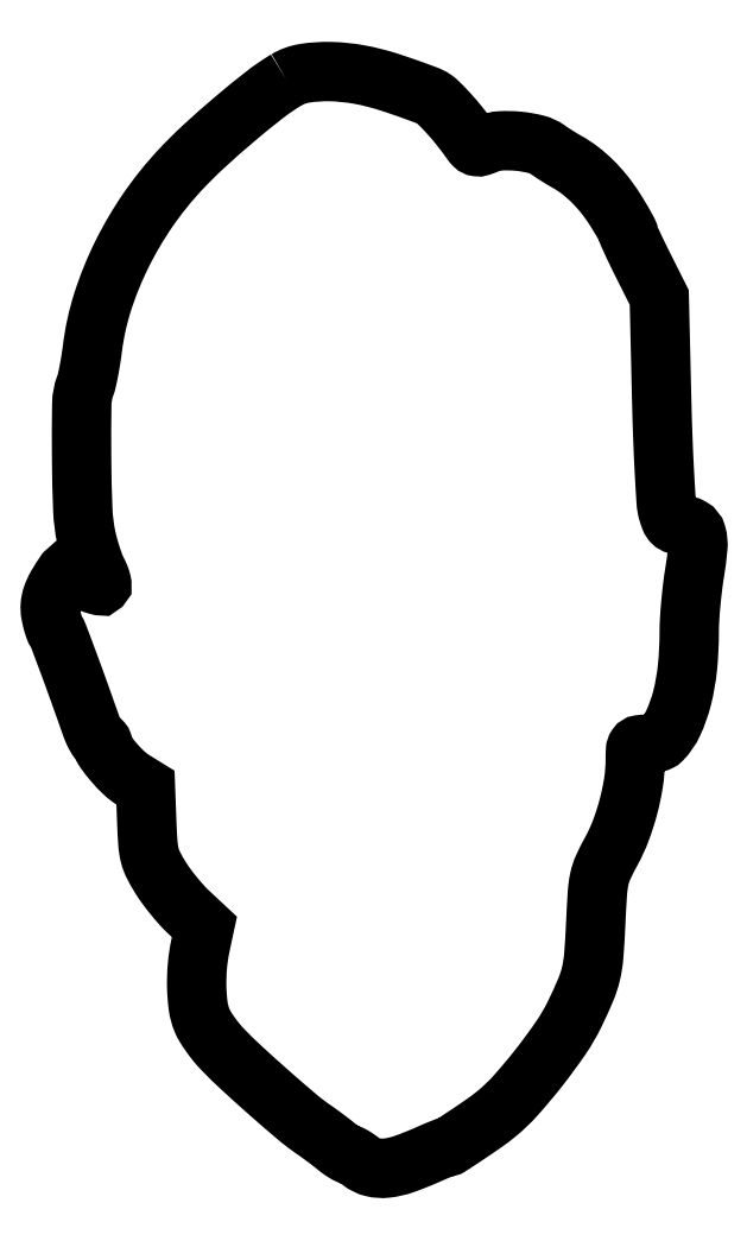
<metadata>
{"format":"dxf","ext":"dxf","renderer":"ezdxf+matplotlib","layout":"modelspace","background":"white","min_lineweight":24,"dpi":150}
</metadata>
<code>
0
SECTION
2
ENTITIES
0
POLYLINE
8
0
66
1
70
1
0
VERTEX
8
0
10
66
20
302.7
42
0.03153
0
VERTEX
8
0
10
59.96
20
298.6
42
0.01
0
VERTEX
8
0
10
51.49
20
291.7
42
0.01034
0
VERTEX
8
0
10
42.96
20
284.2
42
0.01908
0
VERTEX
8
0
10
36.39
20
277.6
42
0.03713
0
VERTEX
8
0
10
27.44
20
266.5
42
0.03604
0
VERTEX
8
0
10
20.14
20
254
42
0.03709
0
VERTEX
8
0
10
14.9
20
241
42
0.04609
0
VERTEX
8
0
10
12.09
20
228.3
42
-0.007949
0
VERTEX
8
0
10
11.64
20
225.1
42
-0.008272
0
VERTEX
8
0
10
11.09
20
221.9
42
-0.008025
0
VERTEX
8
0
10
10.52
20
219.2
42
-0.03542
0
VERTEX
8
0
10
10.05
20
217.6
42
0.08739
0
VERTEX
8
0
10
9.108
20
212.7
42
0.005526
0
VERTEX
8
0
10
9.055
20
197.8
42
0.007762
0
VERTEX
8
0
10
9.39
20
183.2
42
0.04367
0
VERTEX
8
0
10
10.37
20
175.5
42
0.01391
0
VERTEX
8
0
10
10.99
20
173
42
0.01143
0
VERTEX
8
0
10
11.8
20
170.3
42
0.01159
0
VERTEX
8
0
10
12.65
20
167.9
42
0.0298
0
VERTEX
8
0
10
13.41
20
166.2
42
-0.01997
0
VERTEX
8
0
10
14.03
20
164.8
42
-0.02933
0
VERTEX
8
0
10
14.46
20
163.6
42
-0.02896
0
VERTEX
8
0
10
14.69
20
162.6
42
-0.2427
0
VERTEX
8
0
10
14.55
20
162.2
42
-0.2602
0
VERTEX
8
0
10
14.1
20
162.1
42
-0.01819
0
VERTEX
8
0
10
12.78
20
162.5
42
-0.0221
0
VERTEX
8
0
10
11.16
20
163
42
-0.01457
0
VERTEX
8
0
10
9.357
20
163.9
42
0.00652
0
VERTEX
8
0
10
7.579
20
164.7
42
0.01066
0
VERTEX
8
0
10
6.049
20
165.3
42
0.004531
0
VERTEX
8
0
10
4.753
20
165.9
42
0.3451
0
VERTEX
8
0
10
4.553
20
165.8
42
0.01926
0
VERTEX
8
0
10
2.222
20
162.1
42
0.04812
0
VERTEX
8
0
10
0.8941
20
159.3
42
0.0639
0
VERTEX
8
0
10
0.3551
20
156.8
42
0.0669
0
VERTEX
8
0
10
0.4851
20
154.2
42
0.01257
0
VERTEX
8
0
10
0.8036
20
152.7
42
0.01408
0
VERTEX
8
0
10
1.186
20
151.3
42
0.01345
0
VERTEX
8
0
10
1.578
20
150.1
42
0.06975
0
VERTEX
8
0
10
1.898
20
149.5
42
-0.06559
0
VERTEX
8
0
10
2.566
20
148.3
42
-0.001338
0
VERTEX
8
0
10
5.061
20
141.6
42
-0.002925
0
VERTEX
8
0
10
8.052
20
133.4
42
-0.001548
0
VERTEX
8
0
10
11.67
20
123.2
42
0.01798
0
VERTEX
8
0
10
12.31
20
121.6
42
0.02653
0
VERTEX
8
0
10
13
20
120.2
42
0.02474
0
VERTEX
8
0
10
13.64
20
119.2
42
0.2435
0
VERTEX
8
0
10
14.08
20
119
42
-0.1155
0
VERTEX
8
0
10
14.43
20
118.9
42
-0.1004
0
VERTEX
8
0
10
14.73
20
118.7
42
-0.09336
0
VERTEX
8
0
10
14.93
20
118.3
42
-0.08467
0
VERTEX
8
0
10
15
20
117.9
42
0.1556
0
VERTEX
8
0
10
15.58
20
116.1
42
0.0227
0
VERTEX
8
0
10
17.98
20
113
42
0.02671
0
VERTEX
8
0
10
20.85
20
110
42
0.0506
0
VERTEX
8
0
10
23.51
20
108
42
0
0
VERTEX
8
0
10
26.81
20
106
42
0
0
VERTEX
8
0
10
27.18
20
96.23
42
0.00842
0
VERTEX
8
0
10
27.5
20
90.36
42
0.04305
0
VERTEX
8
0
10
28.01
20
87.14
42
0.05668
0
VERTEX
8
0
10
29
20
84.47
42
0.02144
0
VERTEX
8
0
10
30.96
20
81
42
0.01956
0
VERTEX
8
0
10
32.58
20
78.59
42
0.01222
0
VERTEX
8
0
10
34.67
20
75.9
42
0.01226
0
VERTEX
8
0
10
36.85
20
73.34
42
0.02172
0
VERTEX
8
0
10
38.79
20
71.36
42
0
0
VERTEX
8
0
10
43.21
20
67.22
42
0
0
VERTEX
8
0
10
42.11
20
62.06
42
0.03075
0
VERTEX
8
0
10
41.26
20
56.44
42
0.02737
0
VERTEX
8
0
10
41.06
20
50.53
42
0.0285
0
VERTEX
8
0
10
41.48
20
45.15
42
0.06491
0
VERTEX
8
0
10
42.55
20
41.22
42
0.03939
0
VERTEX
8
0
10
43.43
20
39.49
42
0.01674
0
VERTEX
8
0
10
44.87
20
37.31
42
0.01644
0
VERTEX
8
0
10
46.57
20
35.08
42
0.02072
0
VERTEX
8
0
10
48.3
20
33.14
42
0.01471
0
VERTEX
8
0
10
53.58
20
27.98
42
0.005475
0
VERTEX
8
0
10
61.29
20
21.04
42
0.004907
0
VERTEX
8
0
10
68.95
20
14.41
42
0.02519
0
VERTEX
8
0
10
73.41
20
11
42
-0.005774
0
VERTEX
8
0
10
75
20
9.879
42
-0.003978
0
VERTEX
8
0
10
76.78
20
8.574
42
-0.004011
0
VERTEX
8
0
10
78.47
20
7.291
42
-0.008173
0
VERTEX
8
0
10
79.78
20
6.251
42
0.01397
0
VERTEX
8
0
10
80.88
20
5.39
42
0.01784
0
VERTEX
8
0
10
81.95
20
4.663
42
0.01591
0
VERTEX
8
0
10
82.87
20
4.123
42
0.1251
0
VERTEX
8
0
10
83.34
20
4.001
42
-0.1168
0
VERTEX
8
0
10
83.81
20
3.889
42
-0.01688
0
VERTEX
8
0
10
84.68
20
3.413
42
-0.01836
0
VERTEX
8
0
10
85.69
20
2.766
42
-0.01478
0
VERTEX
8
0
10
86.73
20
2
42
0.1064
0
VERTEX
8
0
10
89.97
20
0.4149
42
0.08834
0
VERTEX
8
0
10
93.81
20
0.1602
42
0.05834
0
VERTEX
8
0
10
98.8
20
1.309
42
0.01957
0
VERTEX
8
0
10
105.7
20
4.1
42
-0.00438
0
VERTEX
8
0
10
107.4
20
4.828
42
-0.00627
0
VERTEX
8
0
10
108.9
20
5.442
42
-0.0036
0
VERTEX
8
0
10
110.2
20
5.933
42
-0.09135
0
VERTEX
8
0
10
110.5
20
6
42
0.1457
0
VERTEX
8
0
10
111.5
20
6.281
42
0.002079
0
VERTEX
8
0
10
116.4
20
9.562
42
0.006309
0
VERTEX
8
0
10
121.1
20
12.78
42
0.01766
0
VERTEX
8
0
10
124.3
20
15.19
42
0.03971
0
VERTEX
8
0
10
129.7
20
20.34
42
0.01601
0
VERTEX
8
0
10
136.3
20
28.16
42
0.01607
0
VERTEX
8
0
10
142.3
20
36.41
42
0.03747
0
VERTEX
8
0
10
146.2
20
43.04
42
0.0123
0
VERTEX
8
0
10
149.2
20
49.75
42
0.04318
0
VERTEX
8
0
10
150.7
20
54.26
42
0.03804
0
VERTEX
8
0
10
151.5
20
59.23
42
0.008038
0
VERTEX
8
0
10
152
20
68
42
-0.004776
0
VERTEX
8
0
10
152.5
20
76.59
42
-0.03652
0
VERTEX
8
0
10
153
20
80.59
42
-0.05505
0
VERTEX
8
0
10
154.1
20
83.8
42
-0.01841
0
VERTEX
8
0
10
156.3
20
88.22
42
0.03564
0
VERTEX
8
0
10
159
20
93.96
42
0.02579
0
VERTEX
8
0
10
161.1
20
100.7
42
0.02595
0
VERTEX
8
0
10
162.5
20
107.5
42
0.03859
0
VERTEX
8
0
10
163
20
113.6
42
-0.01251
0
VERTEX
8
0
10
163.1
20
116.3
42
-0.1398
0
VERTEX
8
0
10
163.4
20
117.4
42
-0.2106
0
VERTEX
8
0
10
164.2
20
117.9
42
-0.0337
0
VERTEX
8
0
10
166.1
20
118
42
0.03642
0
VERTEX
8
0
10
167.3
20
118.1
42
0.03463
0
VERTEX
8
0
10
168.6
20
118.4
42
0.03659
0
VERTEX
8
0
10
169.7
20
118.8
42
0.09313
0
VERTEX
8
0
10
170.4
20
119.2
42
0.08528
0
VERTEX
8
0
10
173.6
20
124
42
0.04464
0
VERTEX
8
0
10
176
20
130.8
42
0.03765
0
VERTEX
8
0
10
177.5
20
139.3
42
0.02479
0
VERTEX
8
0
10
178
20
149.2
42
-0.0152
0
VERTEX
8
0
10
178.1
20
152.6
42
-0.007315
0
VERTEX
8
0
10
178.4
20
157.1
42
-0.007246
0
VERTEX
8
0
10
178.9
20
161.7
42
-0.0103
0
VERTEX
8
0
10
179.5
20
165.8
42
0.01667
0
VERTEX
8
0
10
180.4
20
172.6
42
0.09193
0
VERTEX
8
0
10
180.1
20
176.4
42
0.1981
0
VERTEX
8
0
10
178.6
20
178.3
42
0.1297
0
VERTEX
8
0
10
175.8
20
179
42
-0.0576
0
VERTEX
8
0
10
174.3
20
179.2
42
-0.1392
0
VERTEX
8
0
10
173.4
20
179.7
42
-0.1043
0
VERTEX
8
0
10
172.7
20
180.7
42
-0.02453
0
VERTEX
8
0
10
172
20
182.8
42
-0.05209
0
VERTEX
8
0
10
171.6
20
185.3
42
-0.002854
0
VERTEX
8
0
10
171.1
20
193.6
42
-0.004406
0
VERTEX
8
0
10
170.7
20
203.4
42
-0.003203
0
VERTEX
8
0
10
170.3
20
214.4
42
0
0
VERTEX
8
0
10
169.7
20
242.2
42
0
0
VERTEX
8
0
10
165.3
20
250.9
42
-0.003147
0
VERTEX
8
0
10
163.7
20
254.2
42
-0.004749
0
VERTEX
8
0
10
162.3
20
257.2
42
-0.001974
0
VERTEX
8
0
10
161.1
20
259.7
42
-0.1061
0
VERTEX
8
0
10
161
20
260.2
42
0.1235
0
VERTEX
8
0
10
160.9
20
260.7
42
0.004252
0
VERTEX
8
0
10
159.9
20
262.4
42
0.007734
0
VERTEX
8
0
10
158.7
20
264.5
42
0.005299
0
VERTEX
8
0
10
157.4
20
266.7
42
0.02692
0
VERTEX
8
0
10
154.4
20
270.9
42
0.02957
0
VERTEX
8
0
10
151.1
20
274.5
42
0.03102
0
VERTEX
8
0
10
147.6
20
277.6
42
0.03774
0
VERTEX
8
0
10
144
20
280
42
-0.008905
0
VERTEX
8
0
10
142.7
20
280.7
42
-0.00519
0
VERTEX
8
0
10
141.3
20
281.6
42
-0.005188
0
VERTEX
8
0
10
139.9
20
282.5
42
-0.008745
0
VERTEX
8
0
10
138.7
20
283.3
42
0.09267
0
VERTEX
8
0
10
135.4
20
284.8
42
0.03776
0
VERTEX
8
0
10
130.6
20
285.7
42
0.03783
0
VERTEX
8
0
10
125.6
20
285.8
42
0.08496
0
VERTEX
8
0
10
121.9
20
285
42
-0.01846
0
VERTEX
8
0
10
120
20
284.3
42
-0.114
0
VERTEX
8
0
10
119
20
284.2
42
-0.1603
0
VERTEX
8
0
10
118.3
20
284.6
42
-0.04723
0
VERTEX
8
0
10
117.4
20
285.6
42
0.01542
0
VERTEX
8
0
10
114.3
20
289.7
42
0.01706
0
VERTEX
8
0
10
111
20
293.6
42
0.01661
0
VERTEX
8
0
10
108
20
296.6
42
0.07996
0
VERTEX
8
0
10
106
20
298
42
0.02103
0
VERTEX
8
0
10
104.5
20
298.6
42
0.003544
0
VERTEX
8
0
10
101.6
20
299.7
42
0.003872
0
VERTEX
8
0
10
98.23
20
300.9
42
0.003432
0
VERTEX
8
0
10
94.66
20
302.1
42
0.03395
0
VERTEX
8
0
10
86.32
20
304.2
42
0.03963
0
VERTEX
8
0
10
78.19
20
305.1
42
0.04411
0
VERTEX
8
0
10
71.1
20
304.6
42
0.09616
0
SEQEND
0
ENDSEC
0
EOF

</code>
